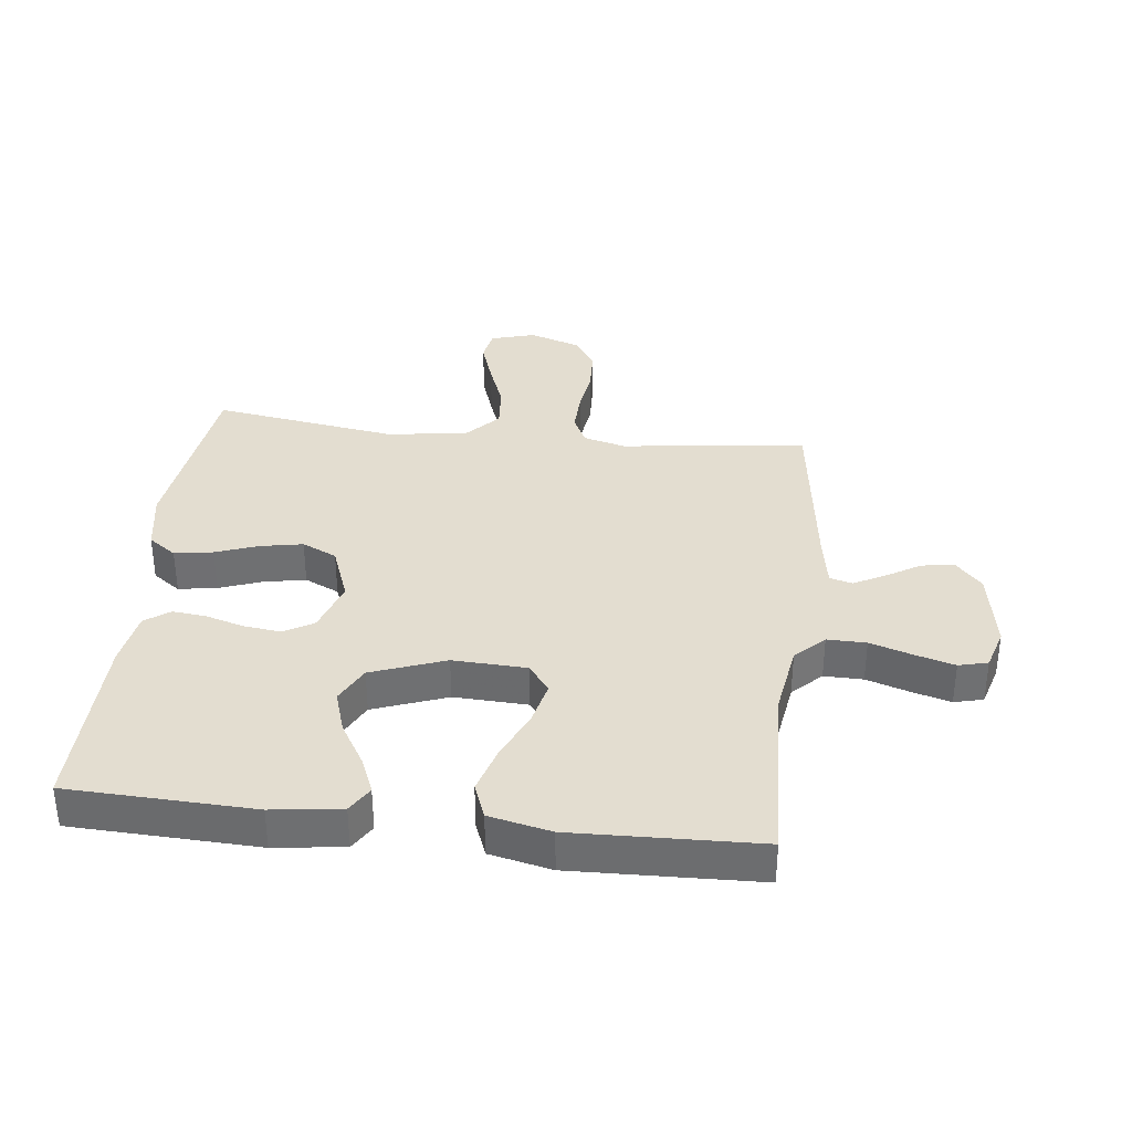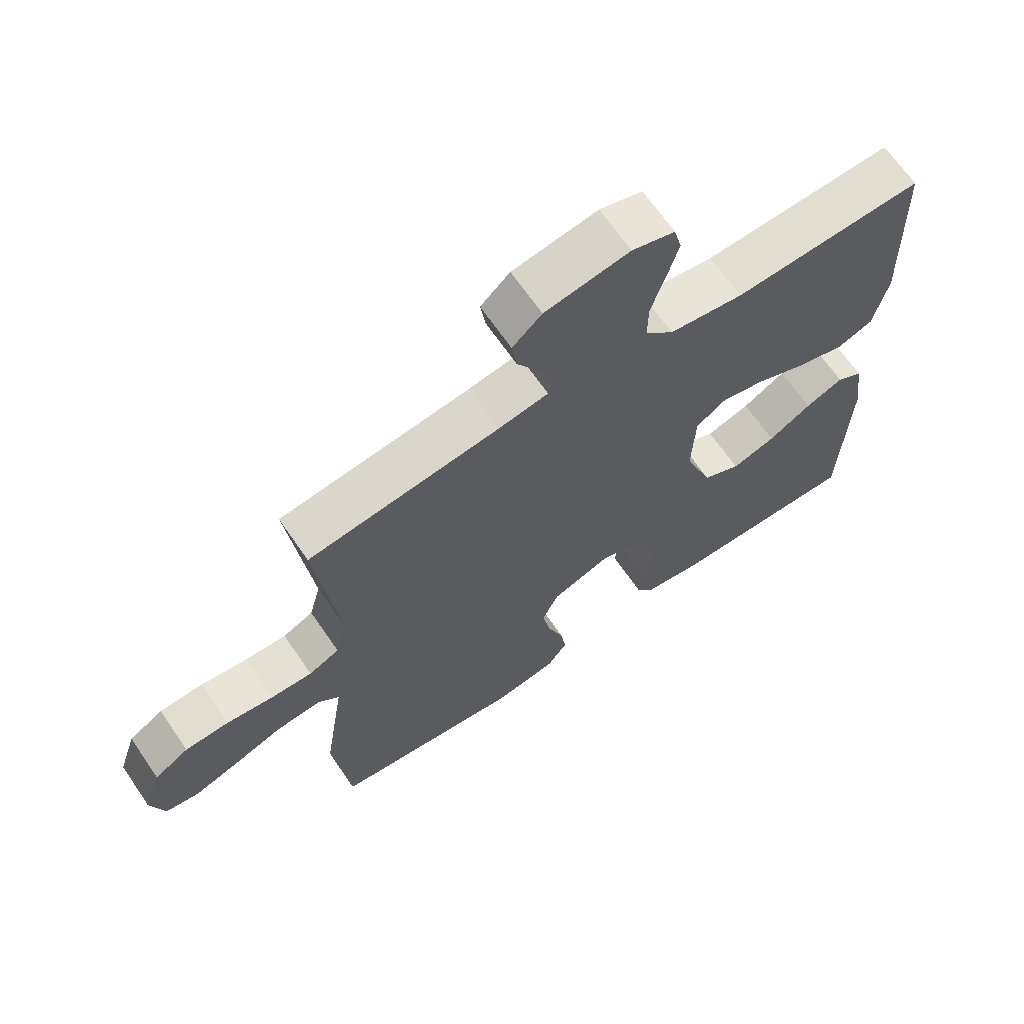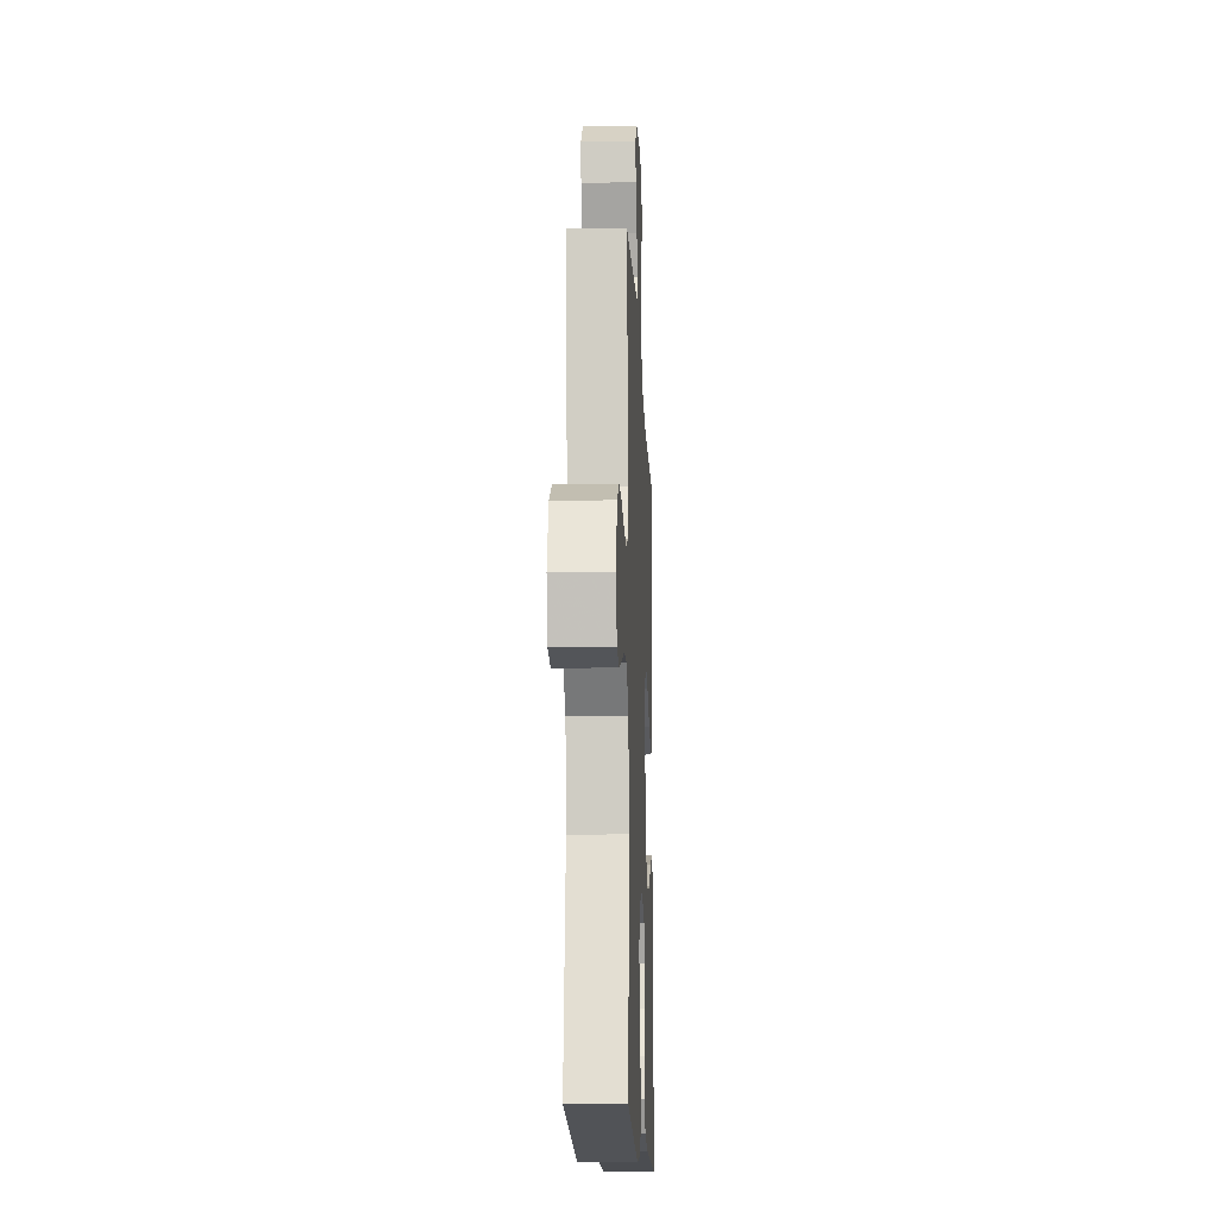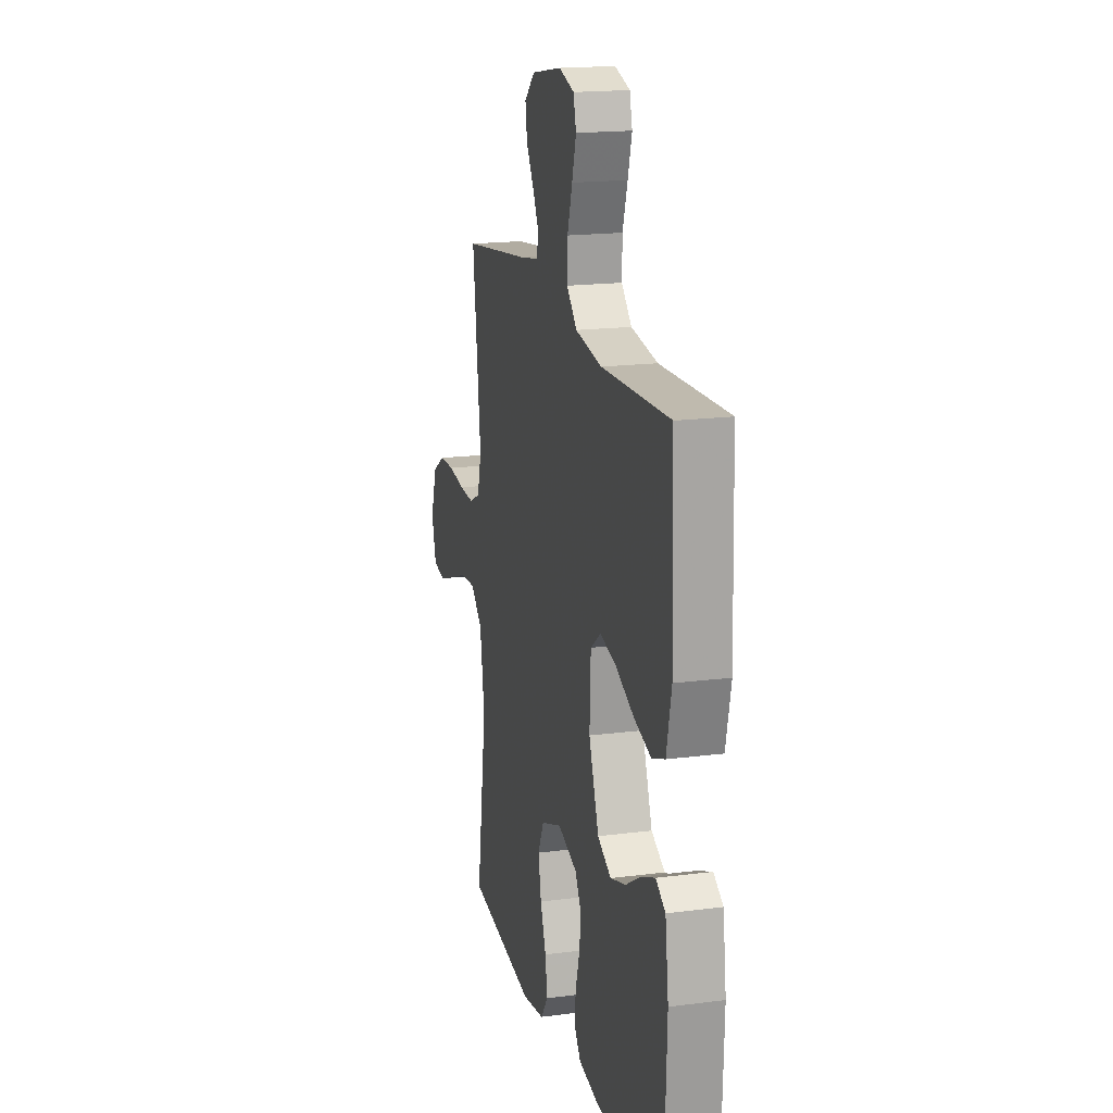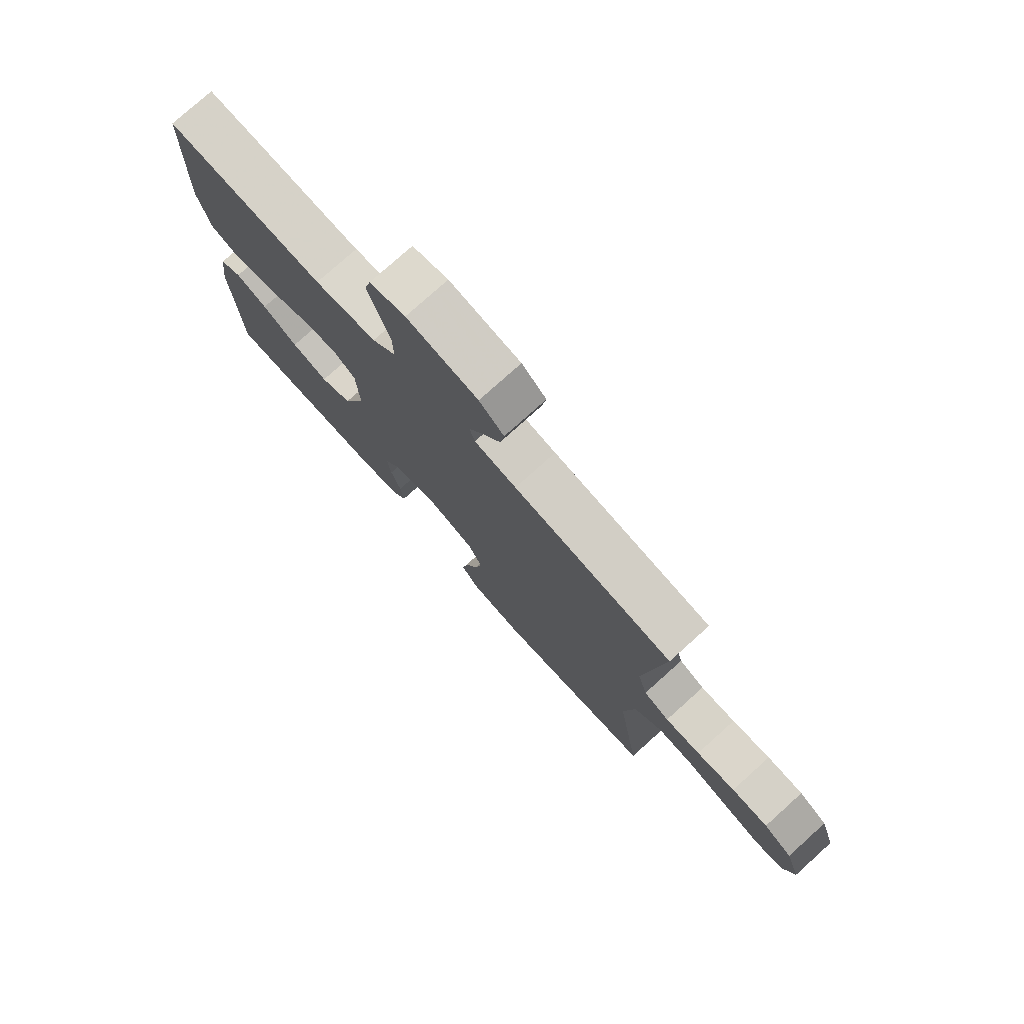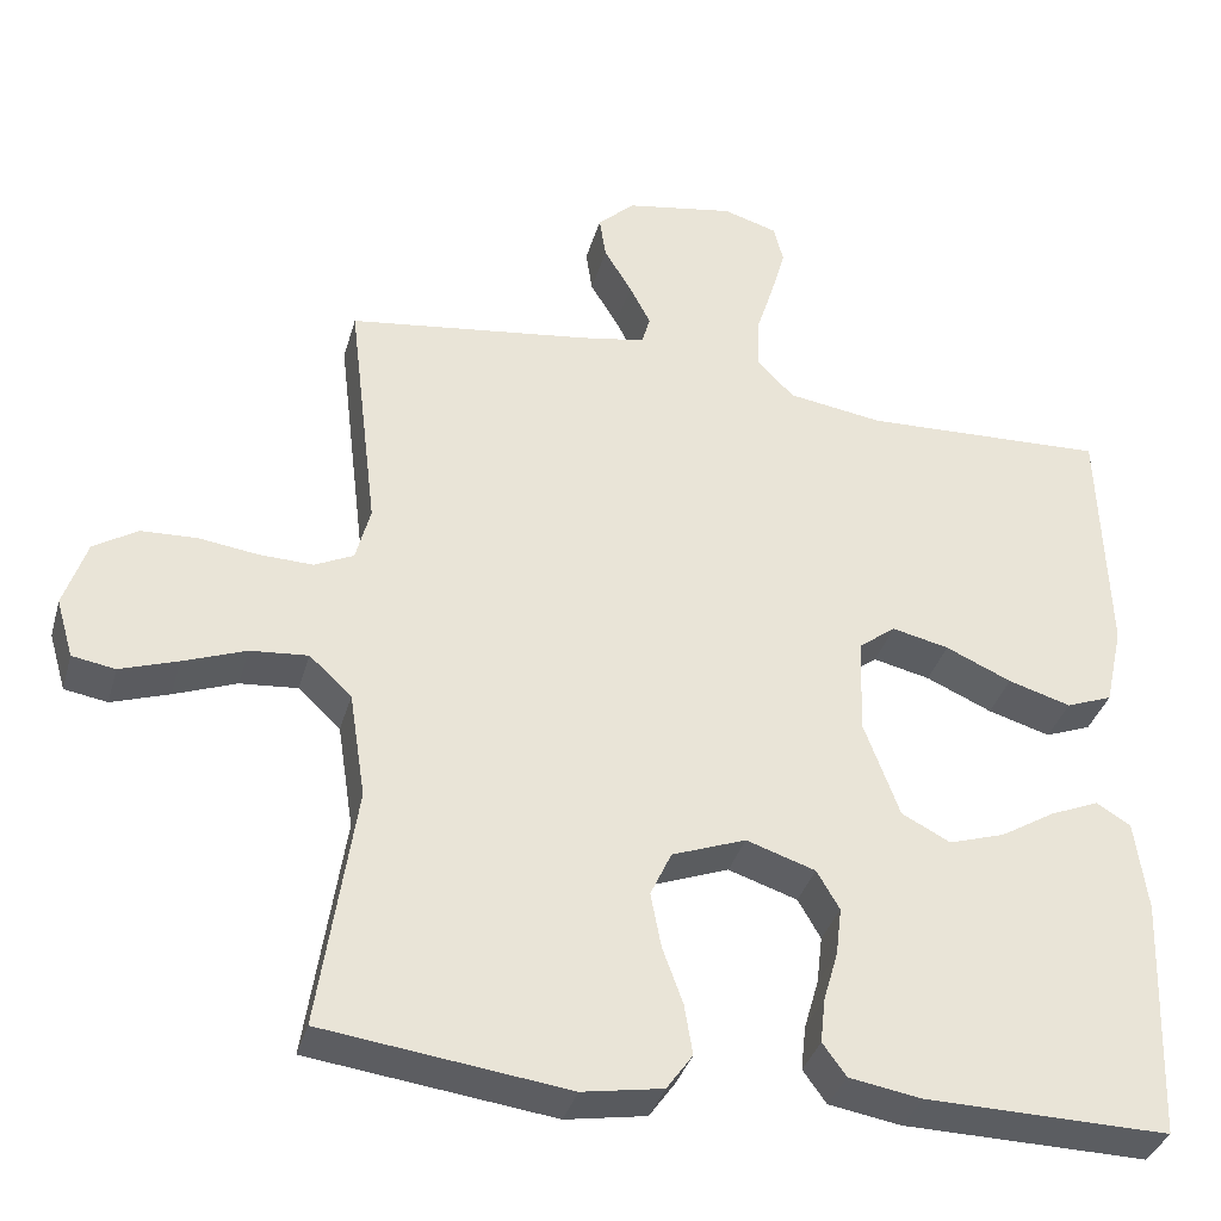
<metadata>
{"format":"obj","ext":"obj","renderer":"f3d","projection":"perspective","resolution":1024,"background":"white","views":[{"elev":35.5,"azim":-83.4,"up":"+Y"},{"elev":66.7,"azim":145.6,"up":"+Z"},{"elev":-14.8,"azim":92.4,"up":"+Z"},{"elev":17.9,"azim":-104.2,"up":"+Z"},{"elev":77.4,"azim":48.0,"up":"+Z"},{"elev":-35.7,"azim":164.7,"up":"+Z"}]}
</metadata>
<code>
v -0.5 0.07 0.5
v -0.2 0.07 0.488
v -0.083 0.07 0.506
v -0.038 0.07 0.552
v -0.039 0.07 0.615
v -0.061 0.07 0.684
v -0.079 0.07 0.747
v -0.067 0.07 0.794
v 0 0.07 0.814
v 0.133 0.07 0.791
v 0.179 0.07 0.749
v 0.171 0.07 0.696
v 0.137 0.07 0.64
v 0.111 0.07 0.59
v 0.121 0.07 0.554
v 0.2 0.07 0.54
v 0.5 0.07 0.5
v 0.464 0.07 0.2
v 0.482 0.07 0.132
v 0.53 0.07 0.109
v 0.596 0.07 0.111
v 0.669 0.07 0.121
v 0.738 0.07 0.118
v 0.792 0.07 0.084
v 0.82 0.07 0
v 0.799 0.07 -0.072
v 0.746 0.07 -0.081
v 0.675 0.07 -0.057
v 0.598 0.07 -0.028
v 0.527 0.07 -0.022
v 0.475 0.07 -0.07
v 0.455 0.07 -0.2
v 0.5 0.07 -0.5
v 0.2 0.07 -0.539
v 0.101 0.07 -0.522
v 0.069 0.07 -0.477
v 0.079 0.07 -0.415
v 0.104 0.07 -0.346
v 0.117 0.07 -0.278
v 0.091 0.07 -0.222
v 0 0.07 -0.188
v -0.085 0.07 -0.216
v -0.113 0.07 -0.264
v -0.106 0.07 -0.323
v -0.088 0.07 -0.385
v -0.082 0.07 -0.44
v -0.111 0.07 -0.48
v -0.2 0.07 -0.495
v -0.5 0.07 -0.5
v -0.511 0.07 -0.2
v -0.496 0.07 -0.088
v -0.454 0.07 -0.062
v -0.394 0.07 -0.087
v -0.326 0.07 -0.128
v -0.257 0.07 -0.15
v -0.197 0.07 -0.119
v -0.153 0.07 0
v -0.158 0.07 0.119
v -0.203 0.07 0.153
v -0.273 0.07 0.137
v -0.354 0.07 0.101
v -0.431 0.07 0.078
v -0.488 0.07 0.1
v -0.51 0.07 0.2
v -0.5 0 0.5
v -0.2 0 0.488
v -0.083 0 0.506
v -0.038 0 0.552
v -0.039 0 0.615
v -0.061 0 0.684
v -0.079 0 0.747
v -0.067 0 0.794
v 0 0 0.814
v 0.133 0 0.791
v 0.179 0 0.749
v 0.171 0 0.696
v 0.137 0 0.64
v 0.111 0 0.59
v 0.121 0 0.554
v 0.2 0 0.54
v 0.5 0 0.5
v 0.464 0 0.2
v 0.482 0 0.132
v 0.53 0 0.109
v 0.596 0 0.111
v 0.669 0 0.121
v 0.738 0 0.118
v 0.792 0 0.084
v 0.82 0 0
v 0.799 0 -0.072
v 0.746 0 -0.081
v 0.675 0 -0.057
v 0.598 0 -0.028
v 0.527 0 -0.022
v 0.475 0 -0.07
v 0.455 0 -0.2
v 0.5 0 -0.5
v 0.2 0 -0.539
v 0.101 0 -0.522
v 0.069 0 -0.477
v 0.079 0 -0.415
v 0.104 0 -0.346
v 0.117 0 -0.278
v 0.091 0 -0.222
v 0 0 -0.188
v -0.085 0 -0.216
v -0.113 0 -0.264
v -0.106 0 -0.323
v -0.088 0 -0.385
v -0.082 0 -0.44
v -0.111 0 -0.48
v -0.2 0 -0.495
v -0.5 0 -0.5
v -0.511 0 -0.2
v -0.496 0 -0.088
v -0.454 0 -0.062
v -0.394 0 -0.087
v -0.326 0 -0.128
v -0.257 0 -0.15
v -0.197 0 -0.119
v -0.153 0 0
v -0.158 0 0.119
v -0.203 0 0.153
v -0.273 0 0.137
v -0.354 0 0.101
v -0.431 0 0.078
v -0.488 0 0.1
v -0.51 0 0.2
f 64 1 2
f 63 64 2
f 62 63 2
f 61 62 2
f 60 61 2
f 59 60 2 3
f 58 59 3 4
f 57 58 4
f 52 53 54
f 51 52 54
f 50 51 54
f 49 50 54
f 48 49 54
f 47 48 54
f 46 47 54
f 45 46 54
f 44 45 54
f 43 44 54 55
f 42 43 55 56
f 36 37 38
f 35 36 38
f 34 35 38
f 33 34 38
f 32 33 38
f 31 32 38 39
f 30 31 39 40
f 27 28 29
f 26 27 29
f 25 26 29
f 24 25 29
f 23 24 29
f 22 23 29
f 21 22 29
f 20 21 29 30
f 30 40 41
f 20 30 41
f 19 20 41
f 16 17 18
f 42 56 57
f 41 42 57
f 19 41 57
f 18 19 57
f 16 18 57
f 15 16 57
f 11 12 13
f 10 11 13
f 9 10 13
f 8 9 13
f 7 8 13
f 6 7 13
f 5 6 13
f 14 15 57 4
f 4 5 13 14
f 66 65 128
f 66 128 127
f 66 127 126
f 66 126 125
f 66 125 124
f 67 66 124 123
f 68 67 123 122
f 68 122 121
f 118 117 116
f 118 116 115
f 118 115 114
f 118 114 113
f 118 113 112
f 118 112 111
f 118 111 110
f 118 110 109
f 118 109 108
f 119 118 108 107
f 120 119 107 106
f 102 101 100
f 102 100 99
f 102 99 98
f 102 98 97
f 102 97 96
f 103 102 96 95
f 104 103 95 94
f 93 92 91
f 93 91 90
f 93 90 89
f 93 89 88
f 93 88 87
f 93 87 86
f 93 86 85
f 94 93 85 84
f 105 104 94
f 105 94 84
f 105 84 83
f 82 81 80
f 121 120 106
f 121 106 105
f 121 105 83
f 121 83 82
f 121 82 80
f 121 80 79
f 77 76 75
f 77 75 74
f 77 74 73
f 77 73 72
f 77 72 71
f 77 71 70
f 77 70 69
f 68 121 79 78
f 78 77 69 68
f 1 65 66 2
f 2 66 67 3
f 3 67 68 4
f 4 68 69 5
f 5 69 70 6
f 6 70 71 7
f 7 71 72 8
f 8 72 73 9
f 9 73 74 10
f 10 74 75 11
f 11 75 76 12
f 12 76 77 13
f 13 77 78 14
f 14 78 79 15
f 15 79 80 16
f 16 80 81 17
f 17 81 82 18
f 18 82 83 19
f 19 83 84 20
f 20 84 85 21
f 21 85 86 22
f 22 86 87 23
f 23 87 88 24
f 24 88 89 25
f 25 89 90 26
f 26 90 91 27
f 27 91 92 28
f 28 92 93 29
f 29 93 94 30
f 30 94 95 31
f 31 95 96 32
f 32 96 97 33
f 33 97 98 34
f 34 98 99 35
f 35 99 100 36
f 36 100 101 37
f 37 101 102 38
f 38 102 103 39
f 39 103 104 40
f 40 104 105 41
f 41 105 106 42
f 42 106 107 43
f 43 107 108 44
f 44 108 109 45
f 45 109 110 46
f 46 110 111 47
f 47 111 112 48
f 48 112 113 49
f 49 113 114 50
f 50 114 115 51
f 51 115 116 52
f 52 116 117 53
f 53 117 118 54
f 54 118 119 55
f 55 119 120 56
f 56 120 121 57
f 57 121 122 58
f 58 122 123 59
f 59 123 124 60
f 60 124 125 61
f 61 125 126 62
f 62 126 127 63
f 63 127 128 64
f 64 128 65 1

</code>
